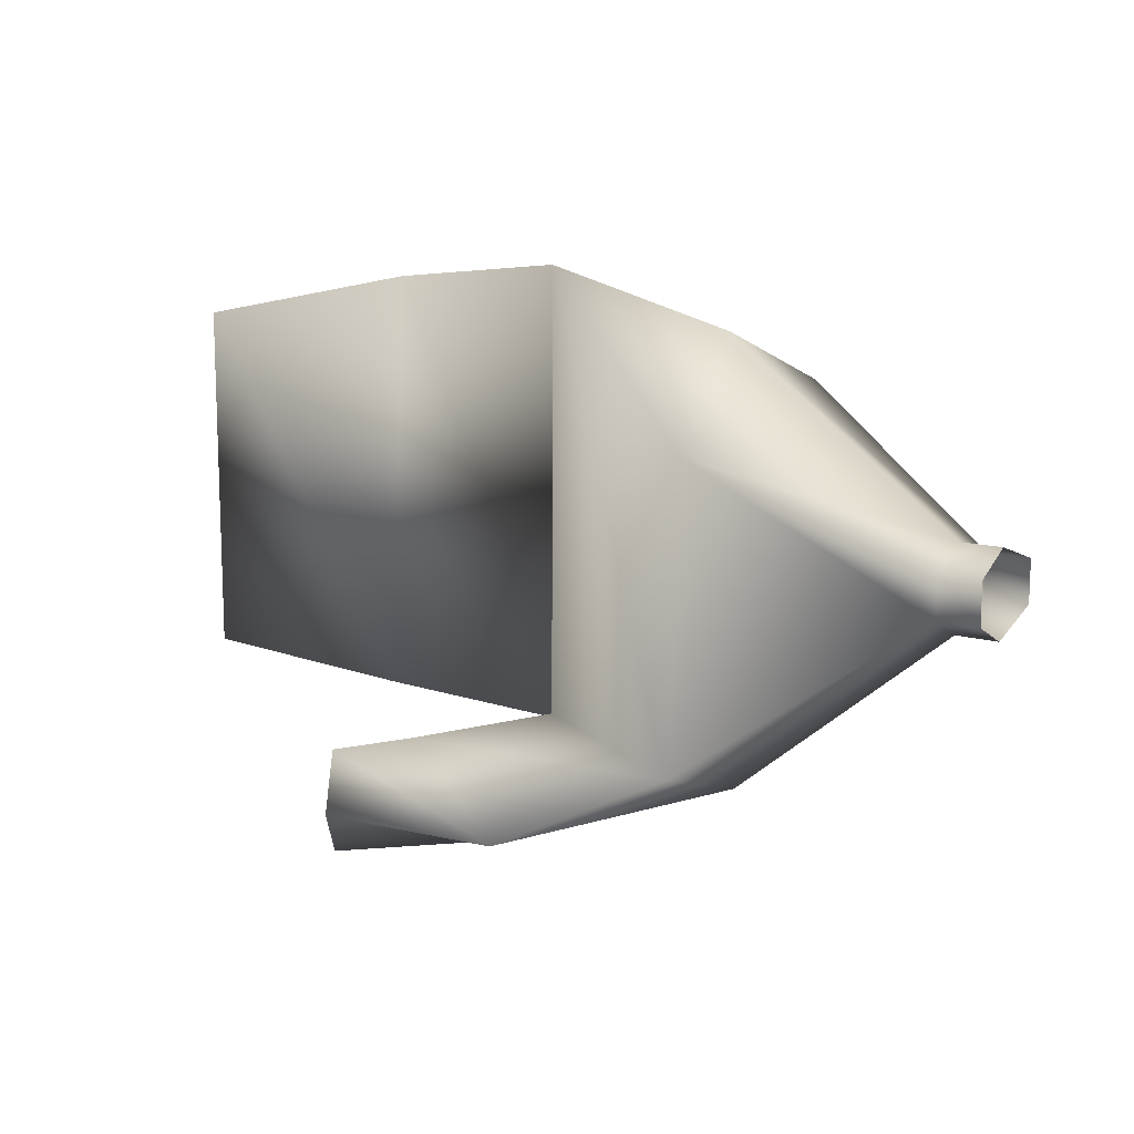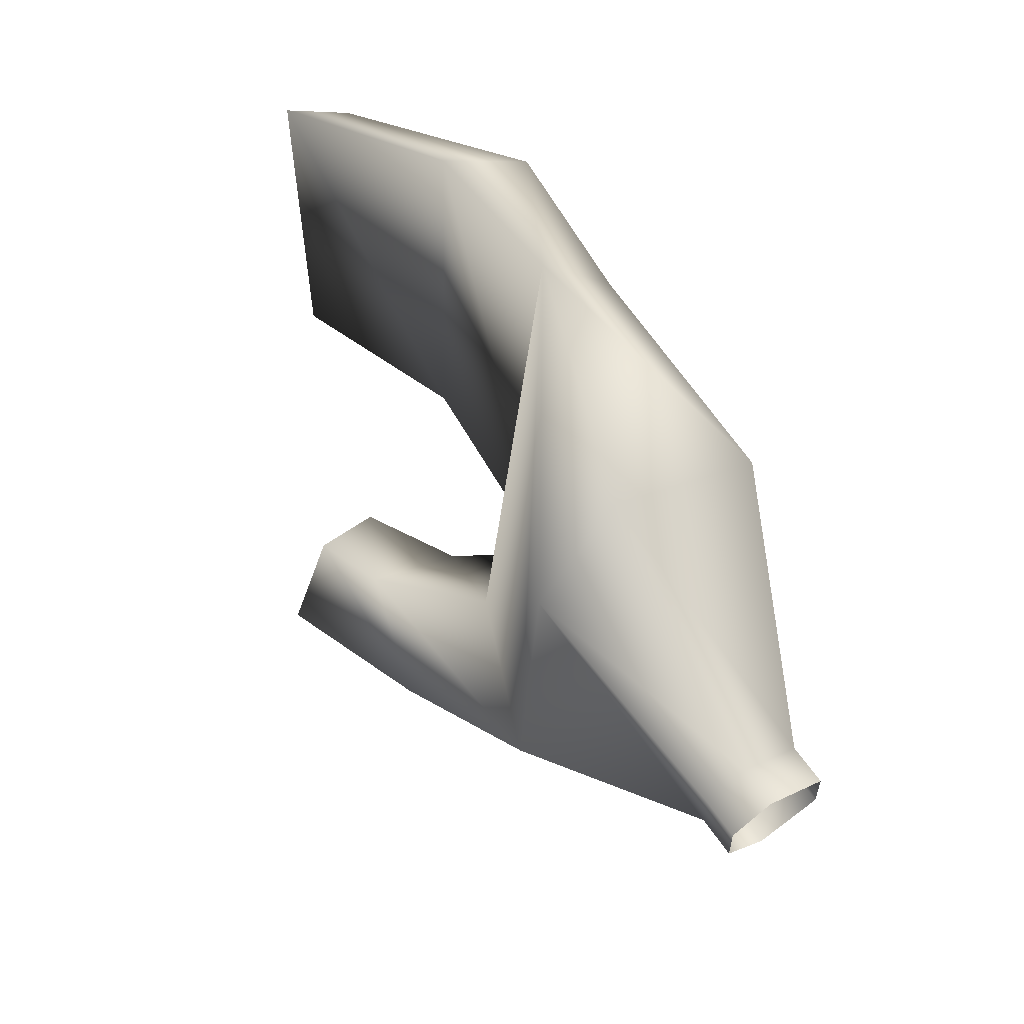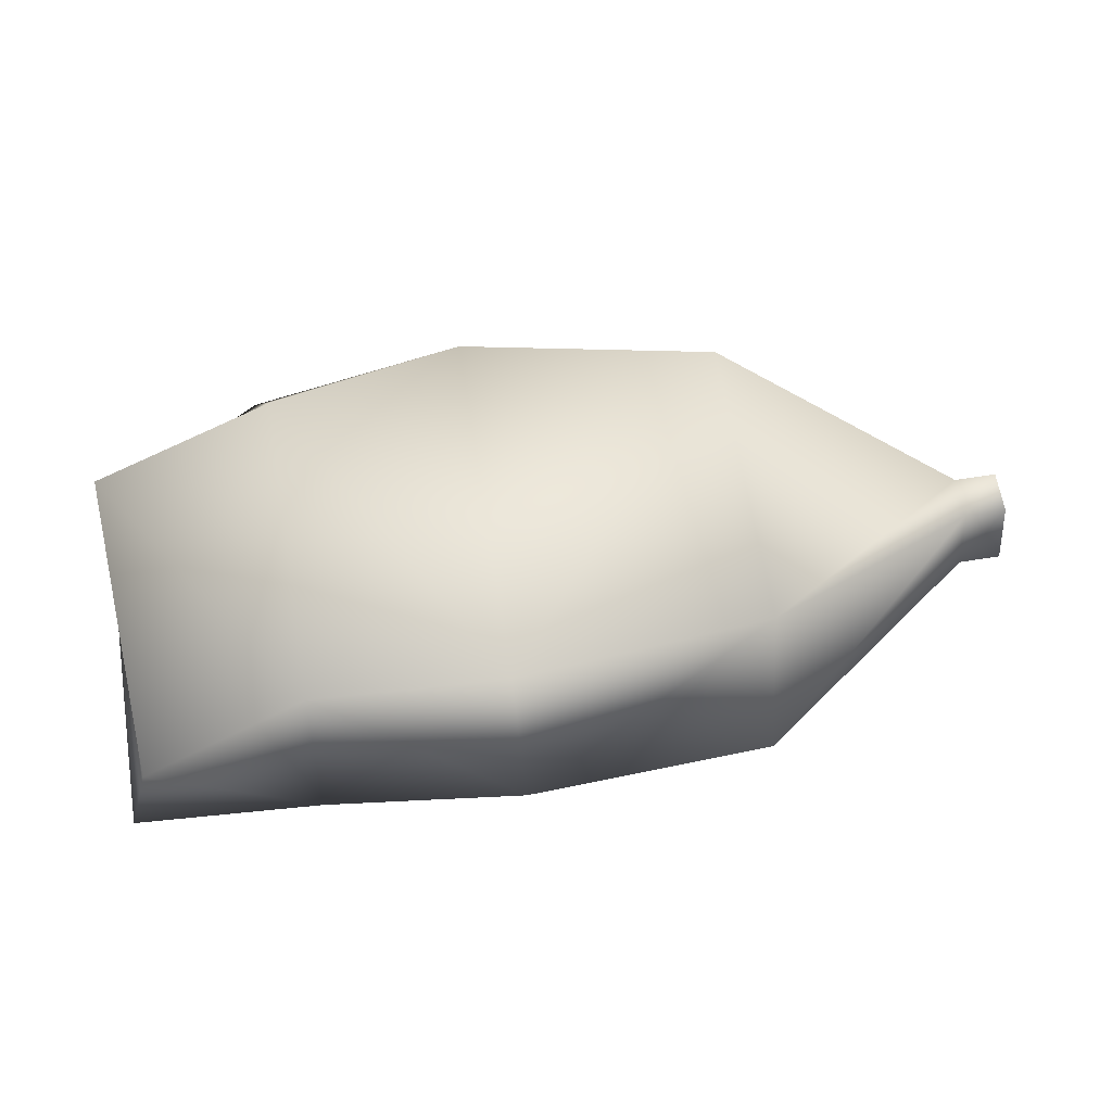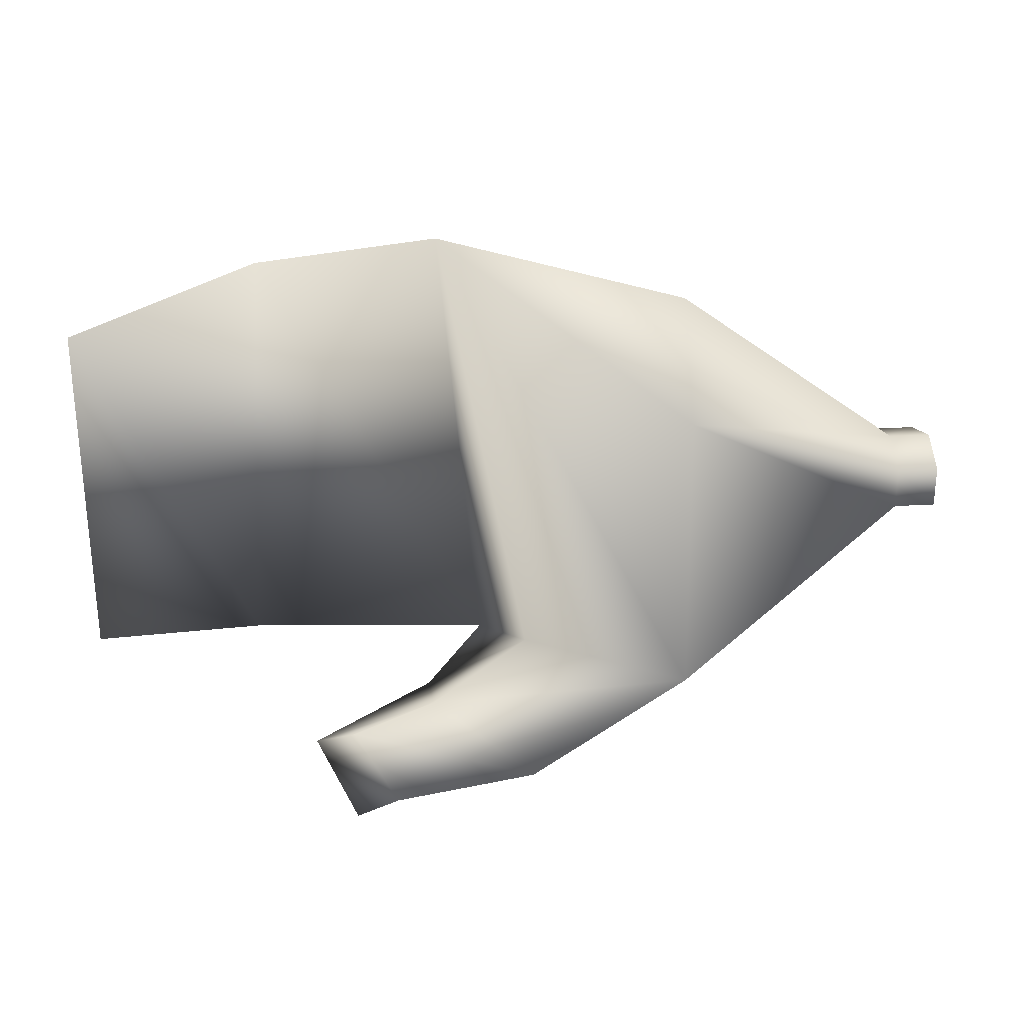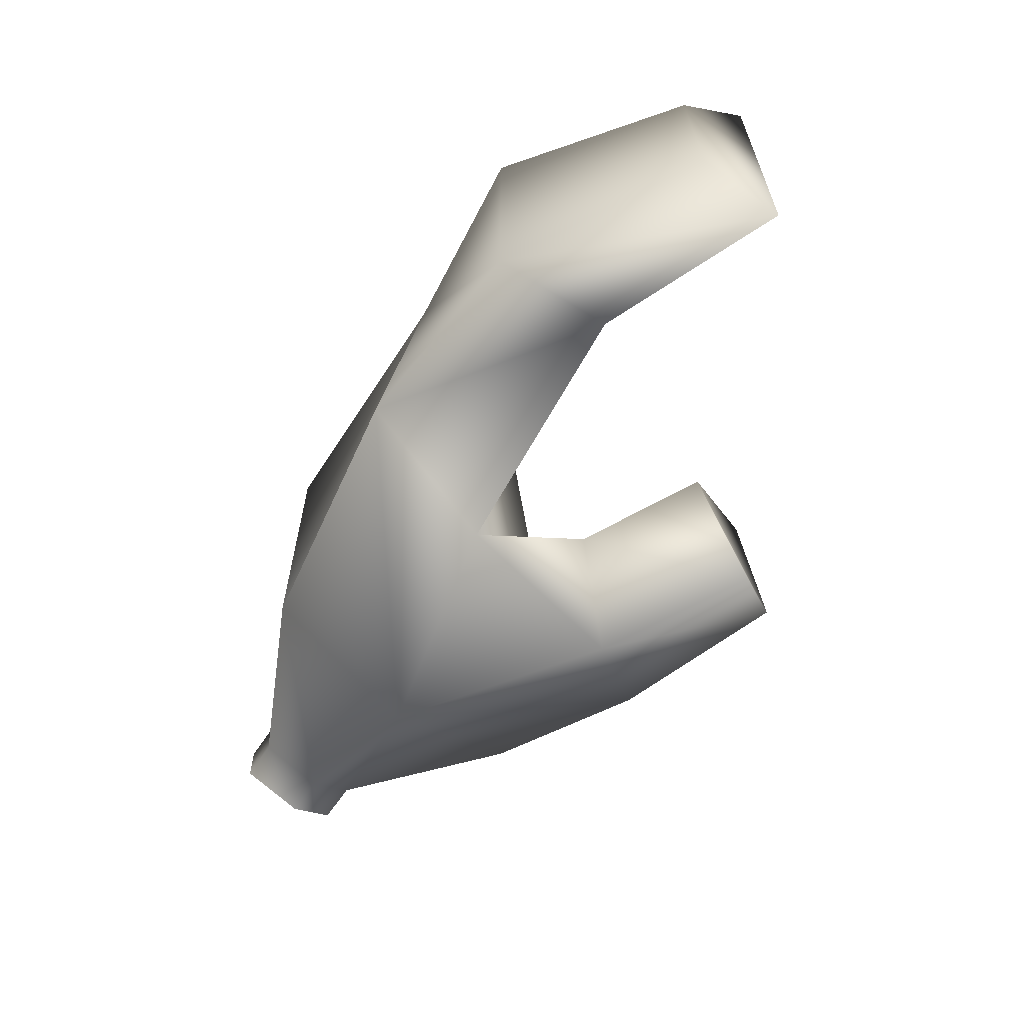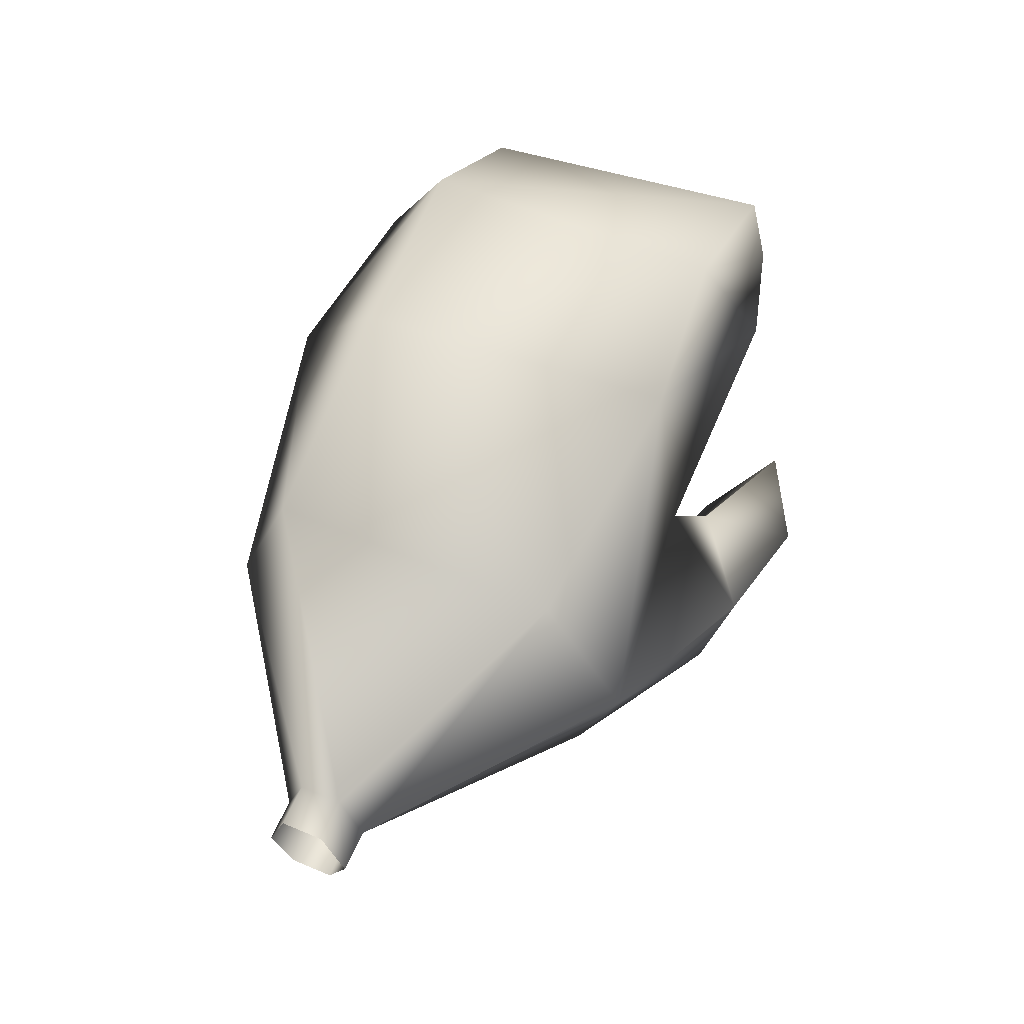
<metadata>
{"format":"obj","ext":"obj","renderer":"f3d","projection":"perspective","resolution":1024,"background":"white","views":[{"elev":12.6,"azim":33.8,"up":"+Z"},{"elev":56.8,"azim":57.1,"up":"+Z"},{"elev":63.7,"azim":-9.2,"up":"+Y"},{"elev":28.0,"azim":-5.0,"up":"+Z"},{"elev":-64.2,"azim":-123.7,"up":"+Z"},{"elev":60.0,"azim":113.4,"up":"+Y"}]}
</metadata>
<code>
v 7 5 -1
v 7 5 1
v 5 5 1
v 5 5 1
v 5 5 -1
v 7 5 -1
v 5 5 -1
v 5 5 1
v -6 3 5
v -6 3 5
v -6 2 -9
v 5 5 -1
v 7 10 -1
v 5 10 -1
v 5 10 1
v 5 10 1
v 7 10 1
v 7 10 -1
v 5 10 -1
v -6 15 -7
v -6 15 7
v -6 15 7
v 5 10 1
v 5 10 -1
v -6 15 -7
v -18 17 -8
v -18 15 8
v -18 15 8
v -6 15 7
v -6 15 -7
v 7 5 -1
v 5 5 -1
v 5 7 -2
v 5 7 -2
v 7 7 -2
v 7 5 -1
v 5 5 -1
v -6 2 -9
v -6 8 -11
v -6 8 -11
v 5 7 -2
v 5 5 -1
v -21 -3 -12
v -23 0 -10
v -25 4 -13
v -25 4 -13
v -23 0 -15
v -21 -3 -12
v 7 7 -2
v 5 7 -2
v 5 10 -1
v 5 10 -1
v 7 10 -1
v 7 7 -2
v 5 7 -2
v -6 8 -11
v -6 15 -7
v -6 15 -7
v 5 10 -1
v 5 7 -2
v -6 8 -11
v -16 10 -10
v -18 17 -8
v -18 17 -8
v -6 15 -7
v -6 8 -11
v -36 7 -8
v -36 7 9
v -35 10 8
v -35 10 8
v -36 11 -7
v -36 7 -8
v -6 3 5
v 5 5 1
v 5 7 2
v 5 7 2
v -6 7 10
v -6 3 5
v 5 5 1
v 7 5 1
v 7 7 2
v 7 7 2
v 5 7 2
v 5 5 1
v -18 11 12
v -6 7 10
v -6 15 7
v -6 15 7
v -18 15 8
v -18 11 12
v -6 7 10
v 5 7 2
v 5 10 1
v 5 10 1
v -6 15 7
v -6 7 10
v 5 7 2
v 7 7 2
v 7 10 1
v 7 10 1
v 5 10 1
v 5 7 2
v -18 15 8
v -18 17 -8
v -27 16 -7
v -27 16 -7
v -27 16 8
v -18 15 8
v -18 17 -8
v -16 10 -10
v -28 11 -10
v -28 11 -10
v -27 16 -7
v -18 17 -8
v -16 10 -10
v -18 11 12
v -27 11 11
v -27 11 11
v -28 11 -10
v -16 10 -10
v -18 11 12
v -18 15 8
v -27 16 8
v -27 16 8
v -27 11 11
v -18 11 12
v -28 11 -10
v -27 11 11
v -36 7 9
v -36 7 9
v -36 7 -8
v -28 11 -10
v -27 11 11
v -27 16 8
v -35 10 8
v -35 10 8
v -36 7 9
v -27 11 11
v -27 16 8
v -27 16 -7
v -36 11 -7
v -36 11 -7
v -35 10 8
v -27 16 8
v -27 16 -7
v -28 11 -10
v -36 7 -8
v -36 7 -8
v -36 11 -7
v -27 16 -7
v -6 2 -9
v -14 5 -8
v -19 1 -9
v -19 1 -9
v -14 0 -13
v -6 2 -9
v -6 8 -11
v -6 2 -9
v -14 0 -13
v -14 0 -13
v -16 3 -14
v -6 8 -11
v -14 5 -8
v -16 10 -10
v -19 6 -11
v -19 6 -11
v -19 1 -9
v -14 5 -8
v -16 10 -10
v -6 8 -11
v -16 3 -14
v -16 3 -14
v -19 6 -11
v -16 10 -10
v -14 0 -13
v -19 1 -9
v -23 0 -10
v -23 0 -10
v -21 -3 -12
v -14 0 -13
v -19 1 -9
v -19 6 -11
v -25 4 -13
v -25 4 -13
v -23 0 -10
v -19 1 -9
v -19 6 -11
v -16 3 -14
v -23 0 -15
v -23 0 -15
v -25 4 -13
v -19 6 -11
v -16 3 -14
v -14 0 -13
v -21 -3 -12
v -21 -3 -12
v -23 0 -15
v -16 3 -14
v -6 7 10
v -18 11 12
v -6 3 5
v -6 2 -9
v -6 3 5
v -18 11 12
v -6 2 -9
v -18 11 12
v -14 5 -8
v -14 5 -8
v -18 11 12
v -16 10 -10
f 1 2 3
f 4 5 6
f 7 8 9
f 10 11 12
f 13 14 15
f 16 17 18
f 19 20 21
f 22 23 24
f 25 26 27
f 28 29 30
f 31 32 33
f 34 35 36
f 37 38 39
f 40 41 42
f 43 44 45
f 46 47 48
f 49 50 51
f 52 53 54
f 55 56 57
f 58 59 60
f 61 62 63
f 64 65 66
f 67 68 69
f 70 71 72
f 73 74 75
f 76 77 78
f 79 80 81
f 82 83 84
f 85 86 87
f 88 89 90
f 91 92 93
f 94 95 96
f 97 98 99
f 100 101 102
f 103 104 105
f 106 107 108
f 109 110 111
f 112 113 114
f 115 116 117
f 118 119 120
f 121 122 123
f 124 125 126
f 127 128 129
f 130 131 132
f 133 134 135
f 136 137 138
f 139 140 141
f 142 143 144
f 145 146 147
f 148 149 150
f 151 152 153
f 154 155 156
f 157 158 159
f 160 161 162
f 163 164 165
f 166 167 168
f 169 170 171
f 172 173 174
f 175 176 177
f 178 179 180
f 181 182 183
f 184 185 186
f 187 188 189
f 190 191 192
f 193 194 195
f 196 197 198
f 199 200 201
f 202 203 204
f 205 206 207
f 208 209 210

</code>
